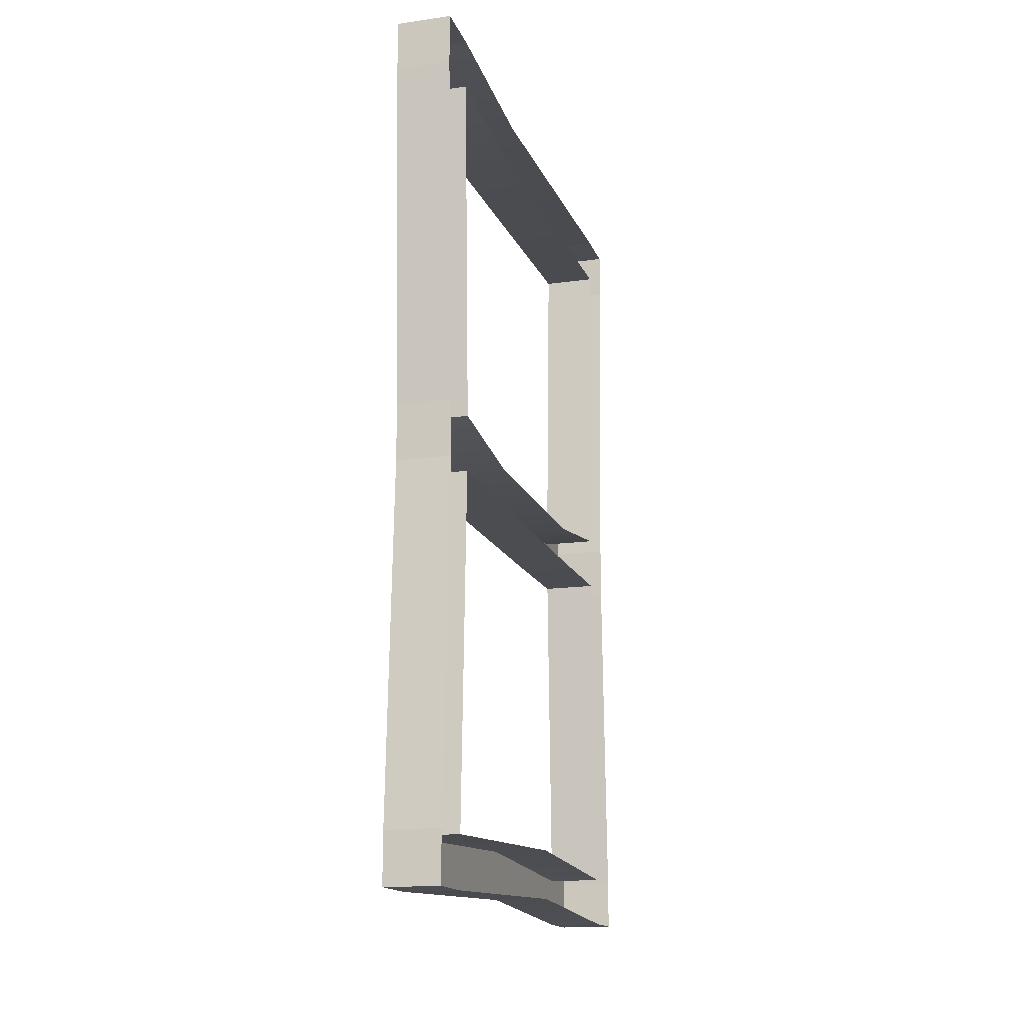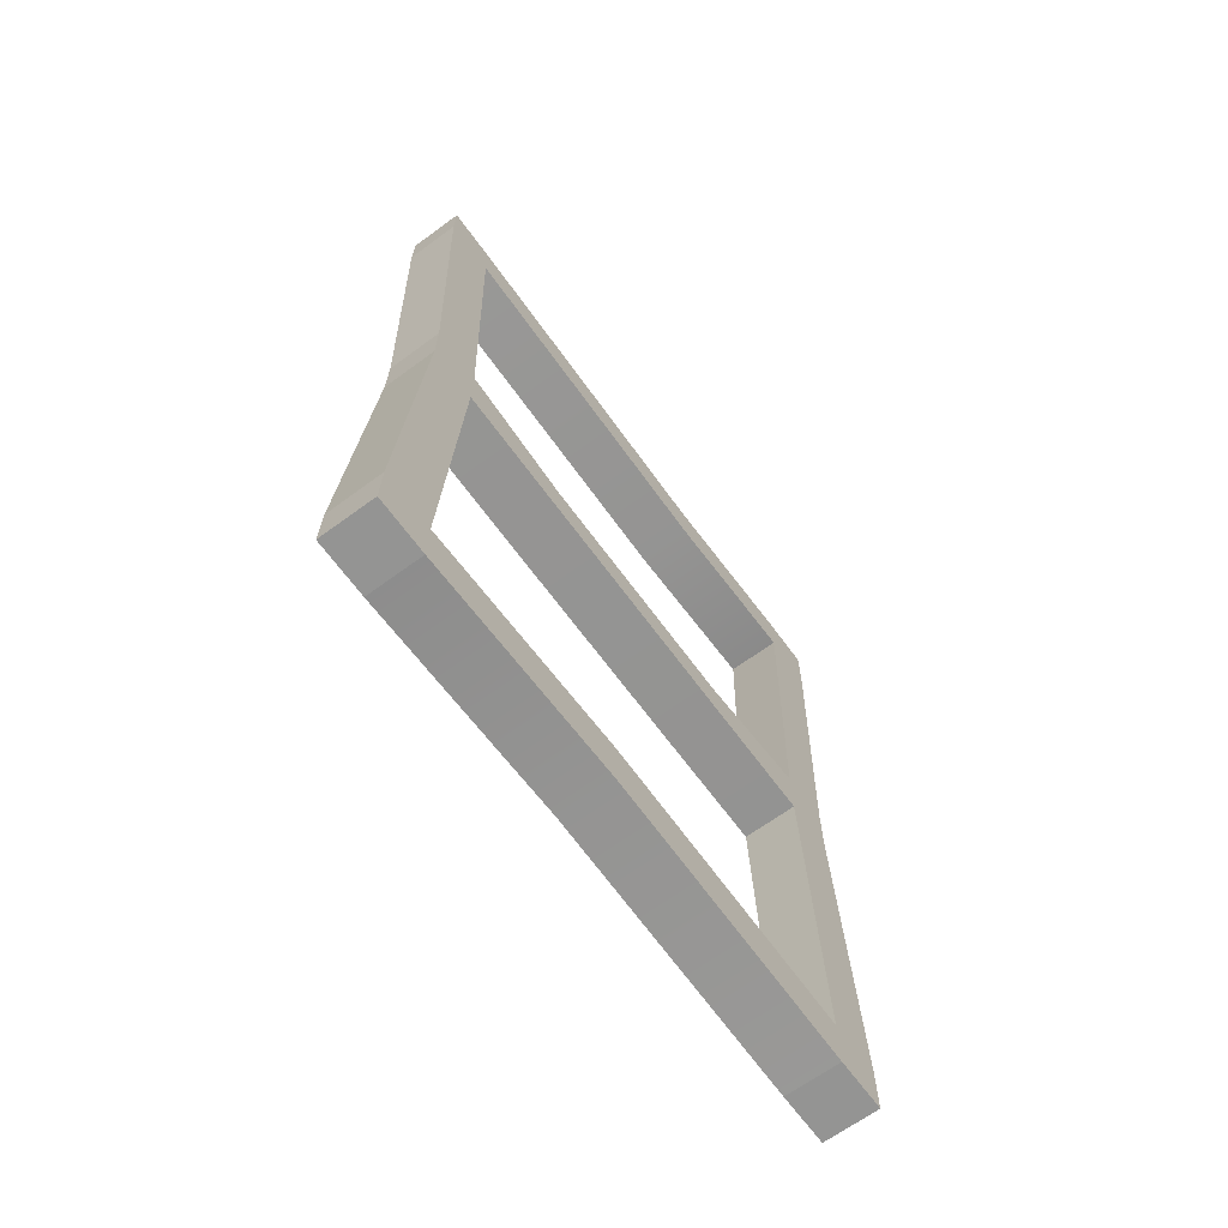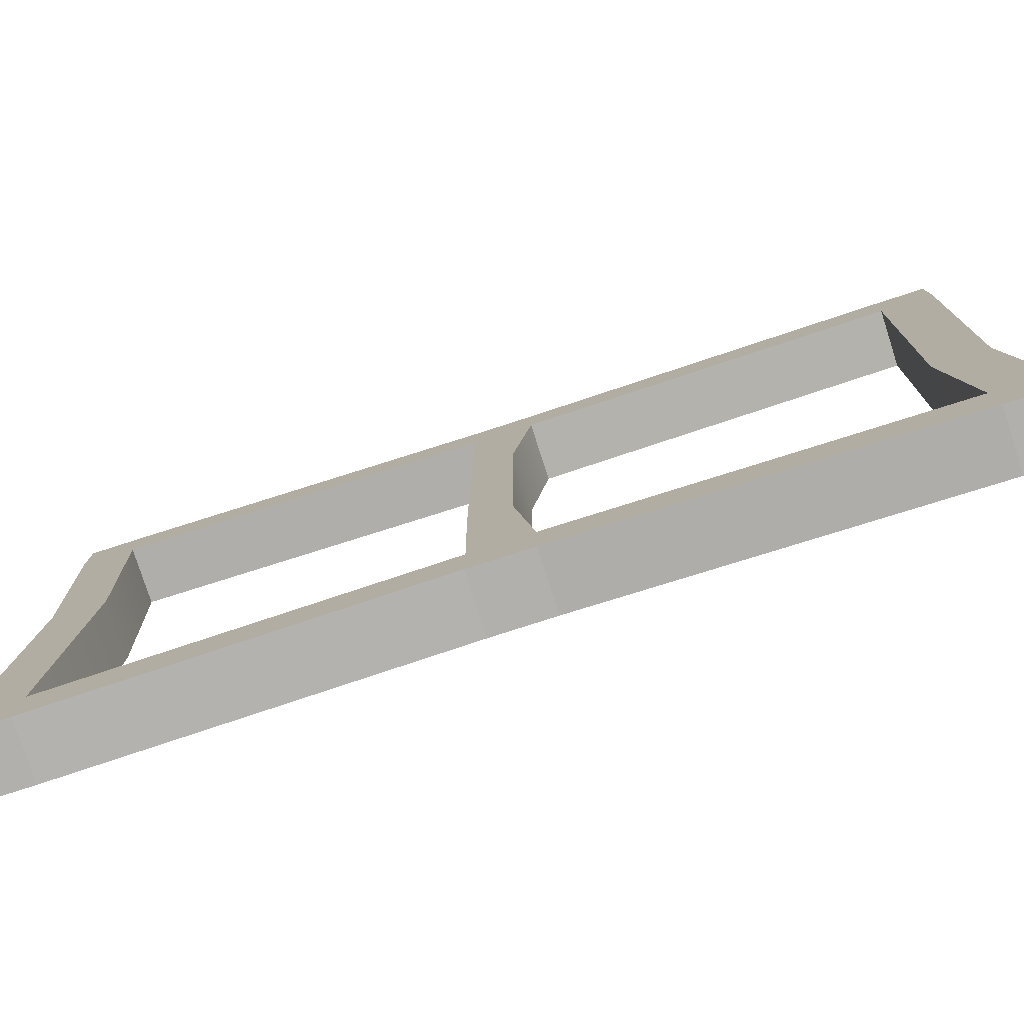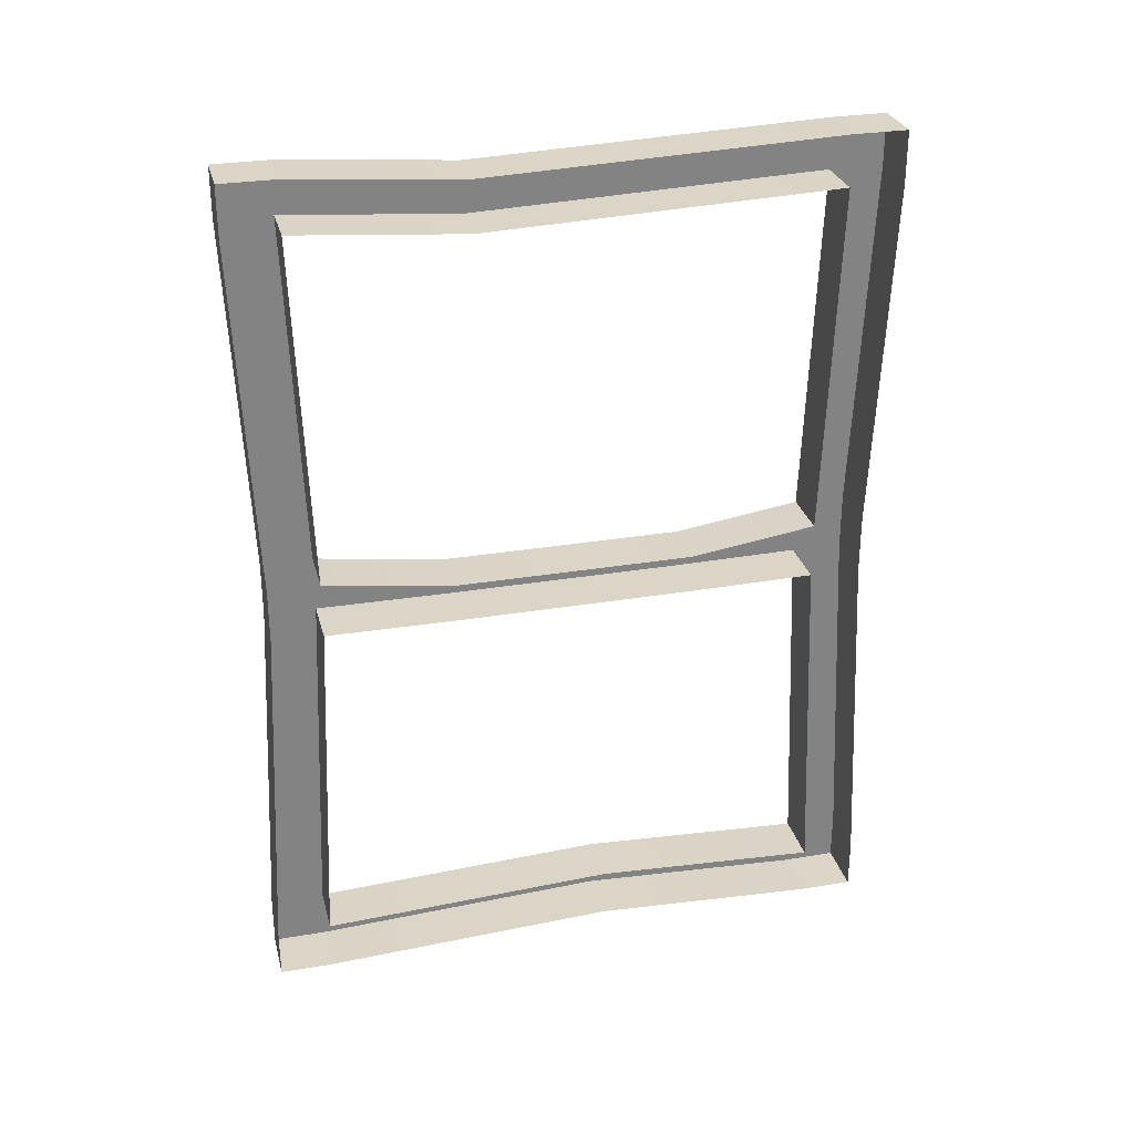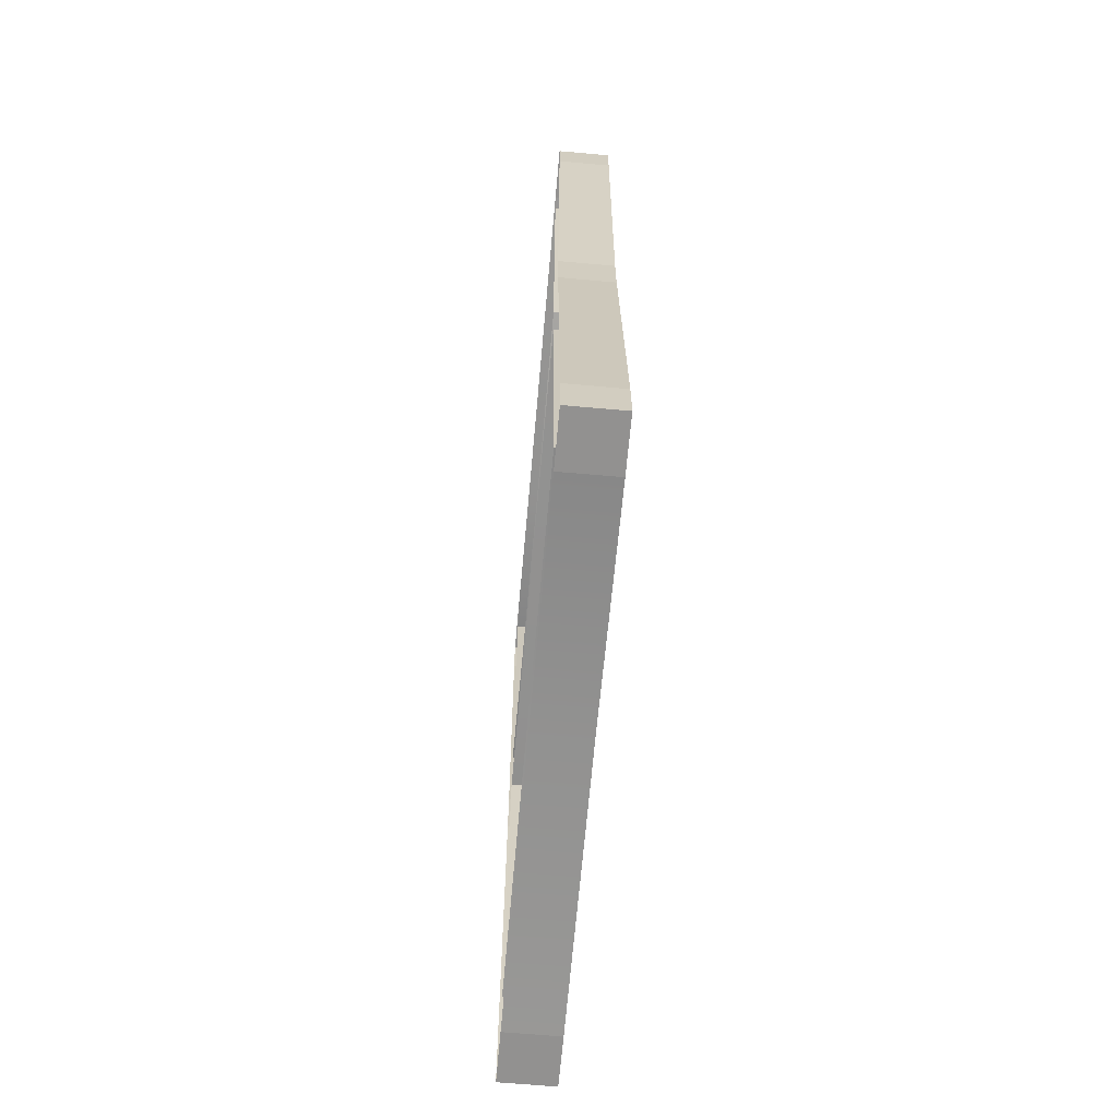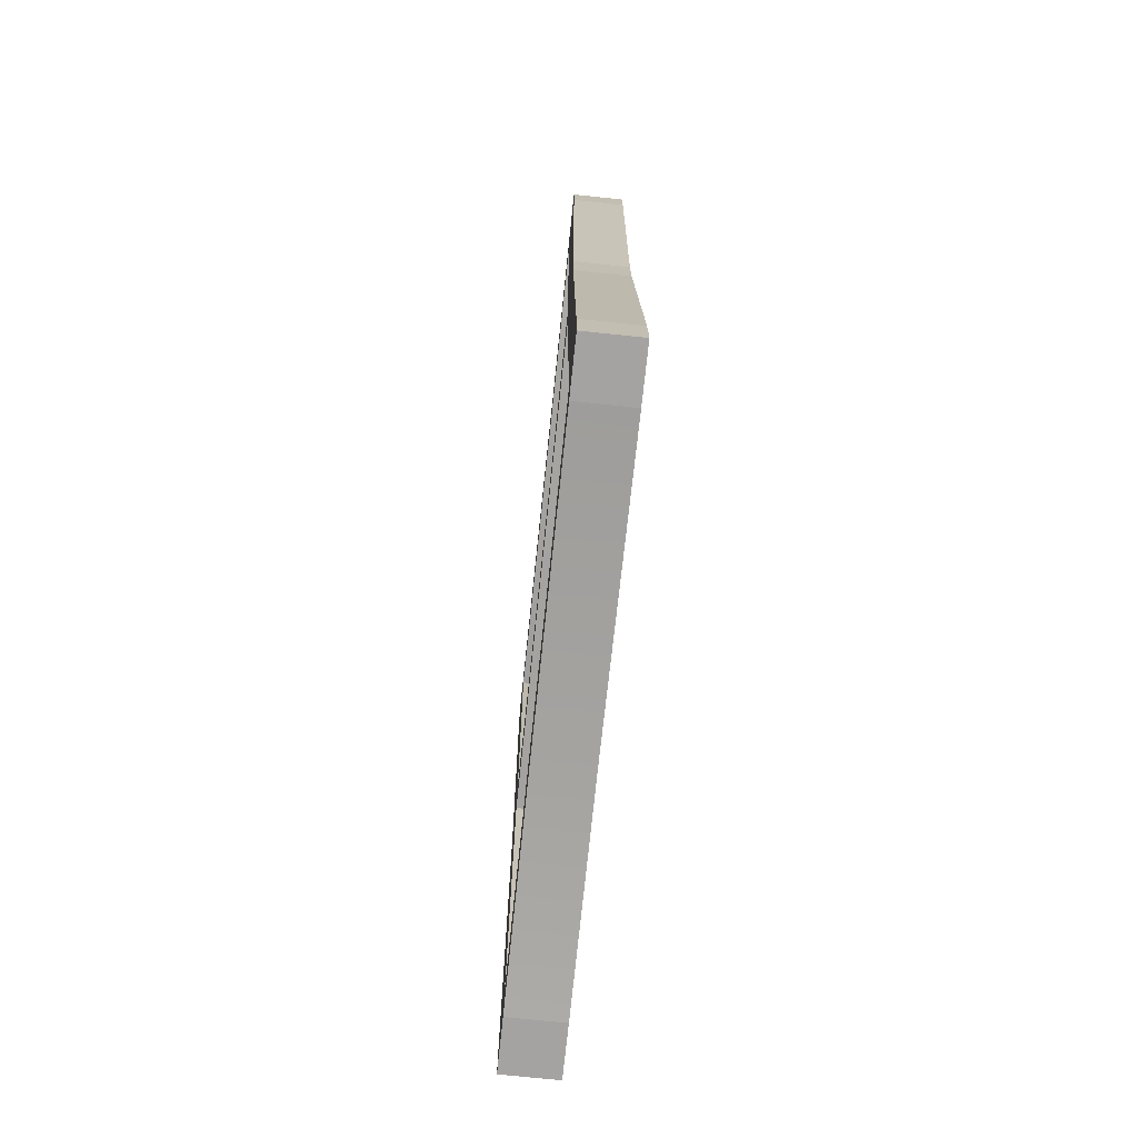
<metadata>
{"format":"obj","ext":"obj","renderer":"f3d","projection":"perspective","resolution":1024,"background":"white","views":[{"elev":-15.8,"azim":-163.7,"up":"+Y"},{"elev":-67.0,"azim":36.2,"up":"+Y"},{"elev":-78.6,"azim":107.9,"up":"+Z"},{"elev":29.0,"azim":-104.1,"up":"+Y"},{"elev":-66.1,"azim":-5.1,"up":"+Y"},{"elev":-73.1,"azim":174.0,"up":"+Y"}]}
</metadata>
<code>
g default
v 0 0 0
v 8 0 0
v 0 125 0
v 8 125 0
v 0 125 -92
v 8 125 -92
v 0 0 -92
v 8 0 -92
v 8 125 -84.14
v 0 125 -84.14
v 0 0 -84.14
v 8 0 -84.14
v 8 125 -7.855
v 0 125 -7.855
v 0 0 -7.855
v 8 0 -7.855
v 8 117.7 -84.14
v 8 117.7 -7.855
v 8 117.7 0
v 0 117.7 0
v 0 117.7 -7.855
v 0 117.7 -84.14
v 0 117.7 -92
v 8 117.7 -92
v 8 7.347 -84.14
v 8 7.347 -7.855
v 8 7.347 0
v 0 7.347 0
v 0 7.347 -7.855
v 0 7.347 -84.14
v 0 7.347 -92
v 8 7.347 -92
v 8 66.59 -82.16
v 8 66.59 -9.839
v 8 66.59 -2.392
v 0 66.59 -2.392
v 0 66.59 -9.839
v 0 66.59 -82.16
v 0 66.59 -89.61
v 8 66.59 -89.61
v 8 58.41 -82.16
v 8 58.41 -9.839
v 8 58.41 -2.392
v 0 58.41 -2.392
v 0 58.41 -9.839
v 0 58.41 -82.16
v 0 58.41 -89.61
v 8 58.41 -89.61
v 8 123 -59.34
v 0 123 -59.34
v 0 115.7 -59.34
v 8 115.7 -59.34
v 8 63.95 -28.35
v 8 58.25 -28.35
v 0 58.25 -28.35
v 0 63.95 -28.35
v 8 63.95 -63.65
v 8 58.25 -63.65
v 0 58.25 -63.65
v 0 63.95 -63.65
v 8 1.883 -41
v 0 1.883 -41
v 0 9.23 -41
v 8 9.23 -41
g sm_wdn_wndws_wc_1
f 1 2 27 28
f 3 4 13 14
f 31 32 8 7
f 15 16 2 1
f 2 16 26 27
f 10 9 6 5
f 7 8 12 11
f 32 25 12 8
f 14 13 49 50
f 11 12 61 62
f 64 61 12 25
f 13 18 52 49
f 19 18 13 4
f 20 19 4 3
f 5 6 24 23
f 9 17 24 6
f 27 26 42 43
f 28 27 43 44
f 47 48 32 31
f 48 41 25 32
f 35 34 18 19
f 36 35 19 20
f 23 24 40 39
f 24 17 33 40
f 57 58 41 33
f 43 42 34 35
f 44 43 35 36
f 39 40 48 47
f 40 33 41 48
f 46 30 25 41
f 60 57 33 38
f 33 17 22 38
f 18 34 37 21
f 52 18 21 51
f 41 58 59 46
f 42 26 29 45
f 64 25 30 63
f 50 49 9 10
f 17 52 51 22
f 49 52 17 9
f 34 42 54 53
f 55 54 42 45
f 34 53 56 37
f 53 54 58 57
f 59 58 54 55
f 56 53 57 60
f 62 61 16 15
f 26 64 63 29
f 26 16 61 64

</code>
